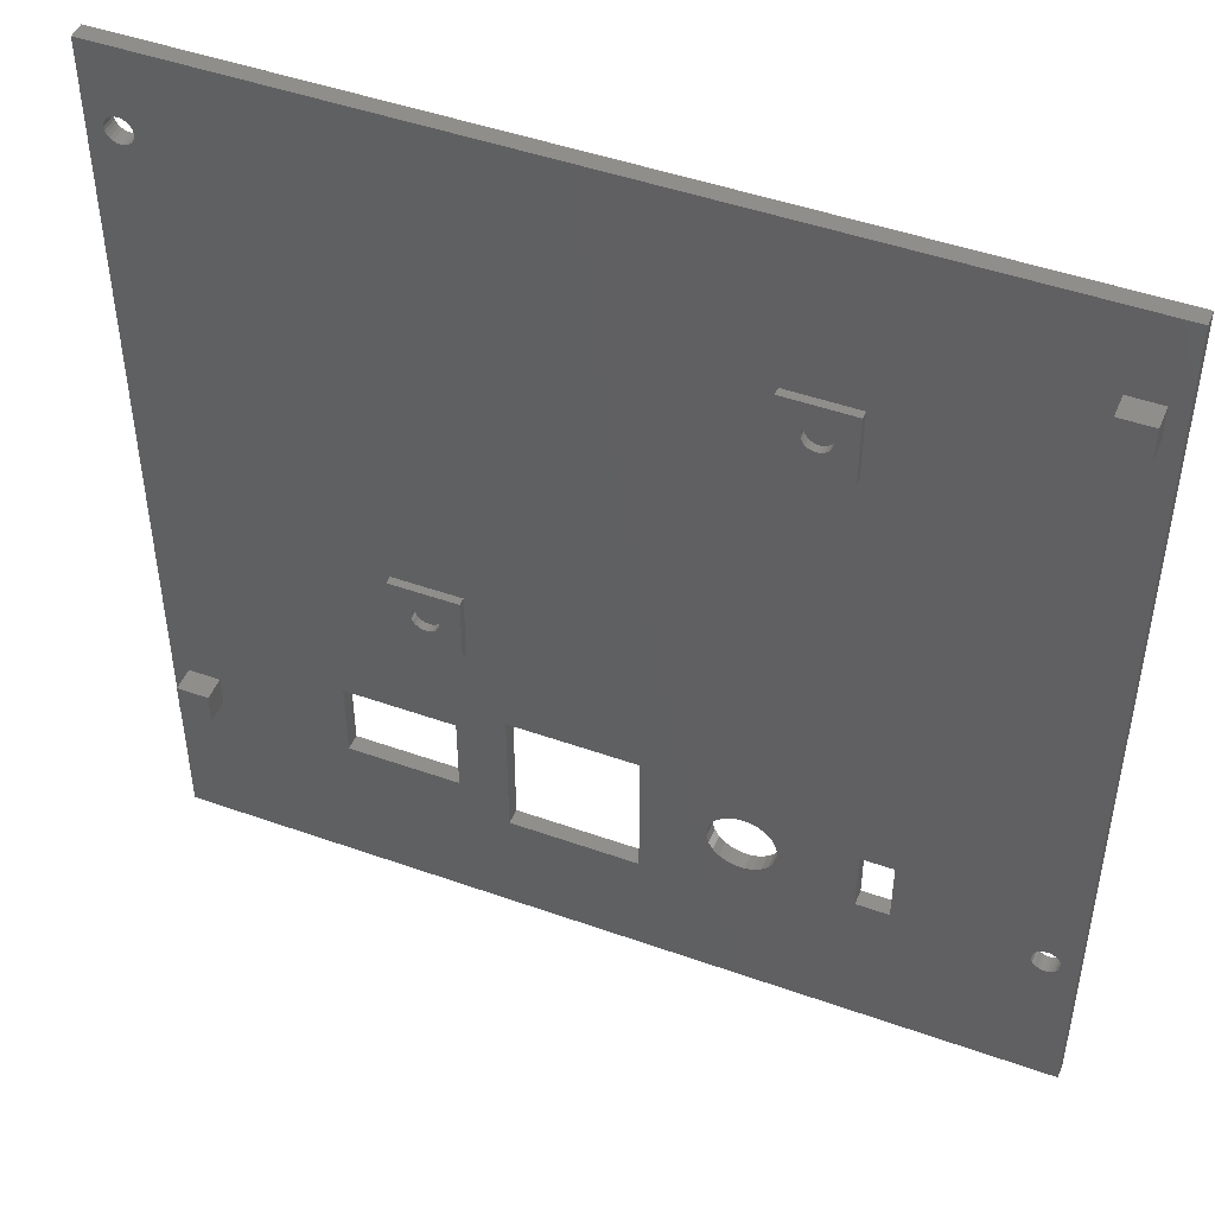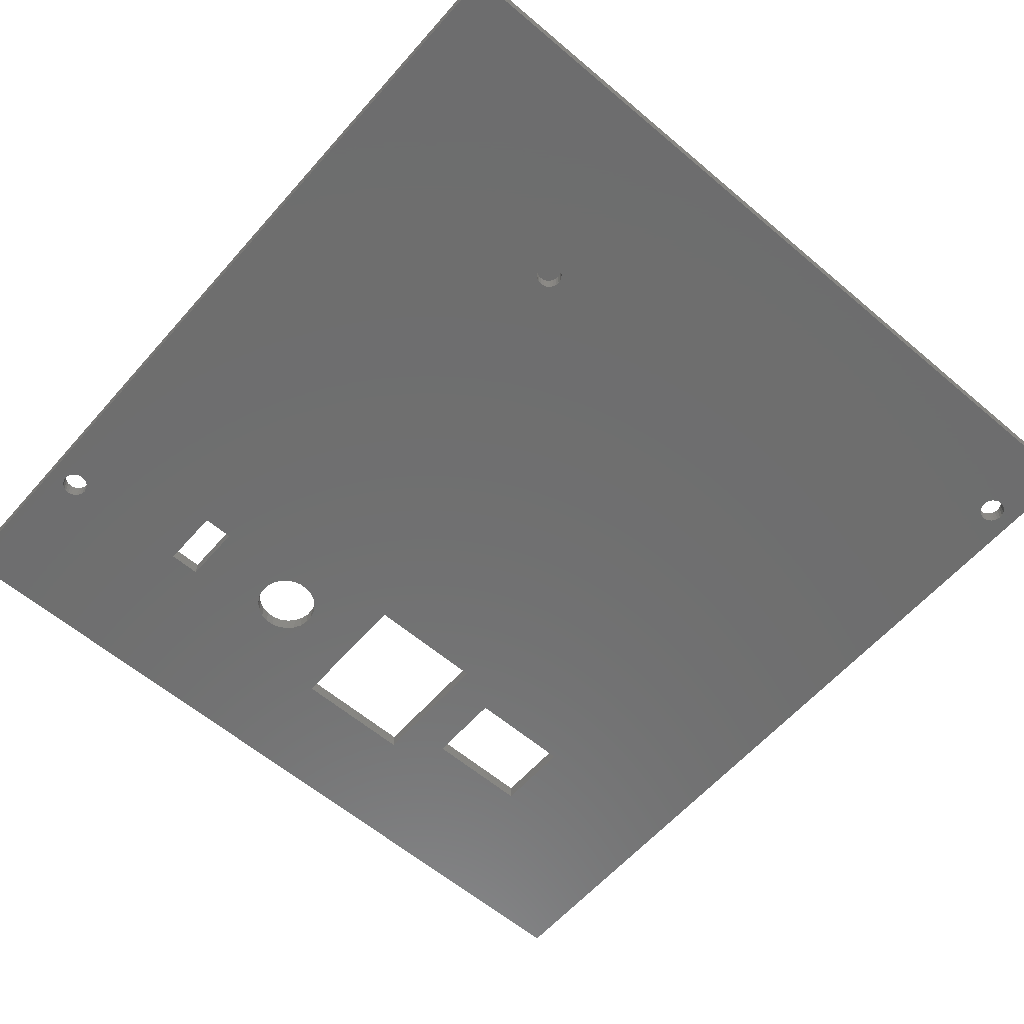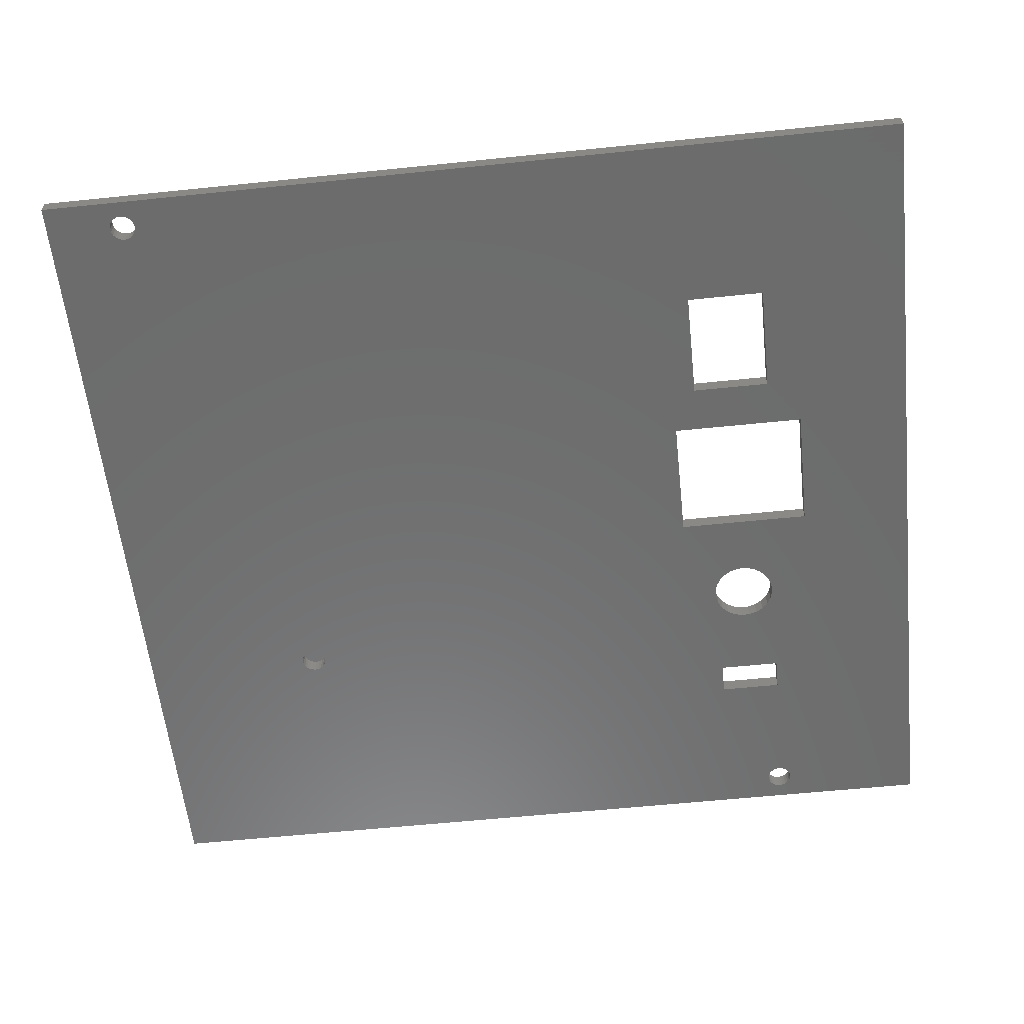
<metadata>
{"format":"stl","ext":"stl","renderer":"f3d","projection":"perspective","resolution":1024,"background":"white","views":[{"elev":47.2,"azim":21.9,"up":"+Y"},{"elev":-60.1,"azim":139.0,"up":"+Z"},{"elev":-58.5,"azim":-83.9,"up":"+Z"}]}
</metadata>
<code>
# stl→obj: 326 verts, 693 faces
v 32.11 54.43 3
v 35.01 51.27 3
v 32.11 45.93 3
v 35.29 51.6 3
v 35.64 51.85 3
v 40.61 54.43 3
v 34.83 50.87 3
v 34.76 50.45 3
v 36.04 52 3
v 36.47 52.04 3
v 36.9 51.96 3
v 37.29 51.79 3
v 37.62 51.51 3
v 37.87 51.16 3
v 38.02 50.76 3
v 38.06 50.33 3
v 35.53 48.99 3
v 40.61 45.93 3
v 35.2 49.27 3
v 34.95 49.62 3
v 34.8 50.02 3
v 35.93 48.81 3
v 36.35 48.74 3
v 36.78 48.78 3
v 37.18 48.93 3
v 37.53 49.18 3
v 37.81 49.51 3
v 37.99 49.9 3
v 32.11 54.43 1
v 40.61 54.43 1
v 32.11 54.43 2
v 40.61 45.93 2
v 40.61 45.93 1
v 32.11 45.93 2
v 73.86 96.18 3
v 73.86 87.68 0
v 73.86 87.68 3
v 73.86 96.18 0
v 73.86 96.18 2
v 82.36 87.68 2
v 82.36 87.68 0
v 82.36 87.68 3
v 82.36 96.18 2
v 82.36 96.18 3
v 109.1 102.2 5
v 105.1 106.2 5
v 105.1 102.2 5
v 109.1 106.2 5
v 109.1 106.2 2
v 105.1 106.2 2
v 105.1 102.2 2
v 109.1 102.2 2
v 9.144 24.21 5
v 5.144 28.21 5
v 5.144 24.21 5
v 9.144 28.21 5
v 5.144 24.21 2
v 5.144 28.21 2
v 9.144 24.21 2
v 9.144 28.21 2
v 5.2 105.8 0
v 5.144 28.21 7.05e-16
v 5.144 106.2 0
v 9.144 28.21 7.05e-16
v 5.365 105.4 0
v 5.627 105 0
v 5.969 104.8 0
v 6.367 104.6 0
v 6.794 104.6 0
v 7.221 104.6 0
v 7.619 104.8 0
v 7.96 105 0
v 8.223 105.4 0
v 8.387 105.8 0
v 8.444 106.2 0
v 25.07 33.09 0
v 32.11 45.93 0
v 38.87 33.09 0
v 32.11 96.18 0
v 32.11 48.95 0
v 44.93 36 0
v 82.36 45.93 0
v 38.87 23.09 0
v 60.73 36 0
v 69.49 30.53 0
v 60.73 18.75 0
v 68.94 29.62 0
v 68.64 28.59 0
v 68.63 27.52 0
v 70.26 31.28 0
v 71.19 31.8 0
v 72.23 32.06 0
v 73.3 32.04 0
v 74.33 31.75 0
v 75.25 31.2 0
v 75.99 30.43 0
v 76.51 29.49 0
v 76.77 28.45 0
v 3.144 116.2 0
v 3.144 4.21 0
v 5.2 106.6 0
v 5.365 107 0
v 5.627 107.4 0
v 5.969 107.6 0
v 6.367 107.8 0
v 6.794 107.9 0
v 111.1 116.2 0
v 7.221 107.8 0
v 7.619 107.6 0
v 7.96 107.4 0
v 8.223 107 0
v 8.387 106.6 0
v 9.144 24.21 7.05e-16
v 33.94 96.18 0
v 36.94 96.18 0
v 82.36 96.18 0
v 105.1 106.2 7.05e-16
v 85.99 31.78 7.05e-16
v 89.99 31.78 7.05e-16
v 89.99 23.78 7.05e-16
v 109.1 106.2 7.05e-16
v 109.1 102.2 7.05e-16
v 109.1 24.21 7.05e-16
v 111.1 24.21 0
v 105.8 24.21 7.05e-16
v 105.1 102.2 7.05e-16
v 105.9 24.64 7.05e-16
v 106.1 25.03 7.05e-16
v 106.3 25.38 7.05e-16
v 106.7 25.64 7.05e-16
v 107.1 25.8 7.05e-16
v 107.5 25.86 7.05e-16
v 107.9 25.8 7.05e-16
v 108.3 25.64 7.05e-16
v 108.7 25.38 7.05e-16
v 108.9 25.03 7.05e-16
v 109.1 24.64 7.05e-16
v 5.144 24.21 7.05e-16
v 111.1 4.21 0
v 25.07 23.09 0
v 44.93 18.75 0
v 71.07 24.22 0
v 70.15 24.77 0
v 69.41 25.54 0
v 68.89 26.48 0
v 72.1 23.93 0
v 73.17 23.91 0
v 74.21 24.17 0
v 75.14 24.69 0
v 75.91 25.44 0
v 76.46 26.36 0
v 76.76 27.38 0
v 85.99 23.78 7.05e-16
v 105.9 23.78 7.05e-16
v 106.1 23.38 7.05e-16
v 106.3 23.04 7.05e-16
v 106.7 22.78 7.05e-16
v 107.1 22.62 7.05e-16
v 107.5 22.56 7.05e-16
v 107.9 22.62 7.05e-16
v 108.3 22.78 7.05e-16
v 108.7 23.04 7.05e-16
v 108.9 23.38 7.05e-16
v 109.1 23.78 7.05e-16
v 5.144 106.2 2
v 5.2 105.8 2
v 5.365 105.4 2
v 5.627 105 2
v 5.969 104.8 2
v 6.367 104.6 2
v 6.794 104.6 2
v 7.221 104.6 2
v 7.619 104.8 2
v 7.96 105 2
v 8.223 105.4 2
v 8.387 105.8 2
v 8.444 106.2 2
v 3.144 4.21 2
v 3.144 116.2 2
v 111.1 4.21 2
v 25.07 23.09 2
v 44.93 18.75 2
v 38.87 23.09 2
v 38.87 33.09 2
v 60.73 18.75 2
v 71.07 24.22 2
v 70.15 24.77 2
v 69.41 25.54 2
v 60.73 36 2
v 68.89 26.48 2
v 68.63 27.52 2
v 72.1 23.93 2
v 73.17 23.91 2
v 74.21 24.17 2
v 75.14 24.69 2
v 75.91 25.44 2
v 76.46 26.36 2
v 76.76 27.38 2
v 76.77 28.45 2
v 85.99 23.78 2
v 89.99 23.78 2
v 89.99 31.78 2
v 105.9 23.78 2
v 105.8 24.21 2
v 106.1 23.38 2
v 106.3 23.04 2
v 106.7 22.78 2
v 107.1 22.62 2
v 107.5 22.56 2
v 107.9 22.62 2
v 108.3 22.78 2
v 108.7 23.04 2
v 108.9 23.38 2
v 109.1 23.78 2
v 109.1 24.21 2
v 111.1 24.21 2
v 105.9 24.64 2
v 106.1 25.03 2
v 106.3 25.38 2
v 106.7 25.64 2
v 107.1 25.8 2
v 107.5 25.86 2
v 107.9 25.8 2
v 108.3 25.64 2
v 108.7 25.38 2
v 108.9 25.03 2
v 109.1 24.64 2
v 6.794 107.9 2
v 111.1 116.2 2
v 6.367 107.8 2
v 5.969 107.6 2
v 5.627 107.4 2
v 5.365 107 2
v 5.2 106.6 2
v 7.221 107.8 2
v 7.619 107.6 2
v 7.96 107.4 2
v 8.223 107 2
v 8.387 106.6 2
v 25.07 33.09 2
v 44.93 36 2
v 68.94 29.62 2
v 68.64 28.59 2
v 69.49 30.53 2
v 70.26 31.28 2
v 71.19 31.8 2
v 72.23 32.06 2
v 73.3 32.04 2
v 74.33 31.75 2
v 75.25 31.2 2
v 75.99 30.43 2
v 76.51 29.49 2
v 85.99 31.78 2
v 76.62 92.45 0
v 76.56 92.03 3
v 76.56 92.03 0
v 76.62 92.45 3
v 76.62 91.6 3
v 76.62 91.6 0
v 76.79 91.2 3
v 77.05 90.86 3
v 77.39 90.6 3
v 77.79 90.43 3
v 78.21 90.38 3
v 78.64 90.43 3
v 79.04 90.6 3
v 79.38 90.86 3
v 79.64 91.2 3
v 79.81 91.6 3
v 79.86 92.03 3
v 77.39 93.46 3
v 77.05 93.19 3
v 76.79 92.85 3
v 77.79 93.62 3
v 78.21 93.68 3
v 78.64 93.62 3
v 79.04 93.46 3
v 79.38 93.19 3
v 79.64 92.85 3
v 79.81 92.45 3
v 77.39 93.46 0
v 77.79 93.62 0
v 77.05 93.19 0
v 76.79 92.85 0
v 79.86 92.03 0
v 79.81 92.45 0
v 79.38 90.86 0
v 79.64 91.2 0
v 79.64 92.85 0
v 79.38 93.19 0
v 79.04 93.46 0
v 78.64 93.62 0
v 77.39 90.6 0
v 77.05 90.86 0
v 77.79 90.43 0
v 76.79 91.2 0
v 78.21 90.38 0
v 79.81 91.6 0
v 78.21 93.68 0
v 79.04 90.6 0
v 78.64 90.43 0
v 34.83 50.87 3.172e-15
v 34.8 50.02 3.172e-15
v 34.76 50.45 3.172e-15
v 34.95 49.62 3.172e-15
v 35.01 51.27 3.172e-15
v 35.2 49.27 3.172e-15
v 35.29 51.6 3.172e-15
v 35.53 48.99 3.172e-15
v 35.64 51.85 3.172e-15
v 35.93 48.81 3.172e-15
v 36.04 52 3.172e-15
v 36.35 48.74 3.172e-15
v 36.47 52.04 3.172e-15
v 36.78 48.78 3.172e-15
v 36.9 51.96 3.172e-15
v 37.18 48.93 3.172e-15
v 36.98 51.93 3.172e-15
v 37.29 51.79 3.172e-15
v 37.53 49.18 3.172e-15
v 37.62 51.51 3.172e-15
v 37.81 49.51 3.172e-15
v 37.87 51.16 3.172e-15
v 37.99 49.9 3.172e-15
v 38.02 50.76 3.172e-15
v 38.06 50.33 3.172e-15
f 1 2 3
f 2 1 4
f 4 1 5
f 5 1 6
f 3 2 7
f 3 7 8
f 5 6 9
f 9 6 10
f 10 6 11
f 11 6 12
f 12 6 13
f 13 6 14
f 14 6 15
f 15 6 16
f 3 17 18
f 17 3 19
f 19 3 20
f 20 3 21
f 21 3 8
f 18 17 22
f 18 22 23
f 18 23 24
f 18 24 25
f 18 25 26
f 18 26 27
f 18 27 28
f 18 28 16
f 18 16 6
f 6 29 30
f 29 6 31
f 31 6 1
f 6 32 18
f 32 6 33
f 33 6 30
f 31 3 34
f 3 31 1
f 3 32 34
f 32 3 18
f 35 36 37
f 36 35 38
f 38 35 39
f 40 36 41
f 36 40 37
f 37 40 42
f 35 43 39
f 43 35 44
f 43 42 40
f 42 43 44
f 45 46 47
f 46 45 48
f 46 49 50
f 49 46 48
f 46 51 47
f 51 46 50
f 45 51 52
f 51 45 47
f 49 45 52
f 45 49 48
f 53 54 55
f 54 53 56
f 54 57 55
f 57 54 58
f 53 57 59
f 57 53 55
f 60 53 59
f 53 60 56
f 54 60 58
f 60 54 56
f 61 62 63
f 62 61 64
f 64 61 65
f 64 65 66
f 64 66 67
f 64 67 68
f 64 68 69
f 64 69 70
f 64 70 71
f 64 71 72
f 64 72 73
f 64 73 74
f 64 74 75
f 76 77 78
f 77 76 79
f 77 79 80
f 78 77 81
f 81 77 82
f 78 81 83
f 81 82 84
f 84 82 85
f 84 85 86
f 86 85 87
f 86 87 88
f 86 88 89
f 85 82 90
f 90 82 91
f 91 82 92
f 92 82 93
f 93 82 94
f 94 82 95
f 95 82 96
f 96 82 97
f 97 82 98
f 99 63 100
f 63 99 101
f 101 99 102
f 102 99 103
f 103 99 104
f 104 99 105
f 105 99 106
f 106 99 107
f 106 107 108
f 108 107 109
f 109 107 110
f 110 107 111
f 111 107 112
f 112 107 75
f 75 107 79
f 75 79 64
f 64 79 113
f 113 79 76
f 79 107 114
f 114 107 115
f 115 107 38
f 38 107 116
f 116 107 41
f 41 107 117
f 41 117 82
f 82 117 118
f 118 117 119
f 119 117 120
f 117 107 121
f 121 107 122
f 122 107 123
f 123 107 124
f 122 125 126
f 125 122 127
f 127 122 128
f 128 122 129
f 129 122 130
f 130 122 131
f 131 122 132
f 132 122 133
f 133 122 134
f 134 122 135
f 135 122 136
f 136 122 137
f 137 122 123
f 100 138 139
f 138 100 63
f 138 63 62
f 139 138 113
f 139 113 140
f 140 113 76
f 139 140 141
f 141 140 83
f 141 83 81
f 139 141 86
f 139 86 142
f 142 86 143
f 143 86 144
f 144 86 145
f 145 86 89
f 139 142 146
f 139 146 147
f 139 147 148
f 139 148 149
f 139 149 150
f 139 150 151
f 139 151 152
f 139 152 98
f 139 98 153
f 153 98 82
f 153 82 118
f 139 153 120
f 139 120 154
f 154 120 125
f 125 120 126
f 126 120 117
f 139 154 155
f 139 155 156
f 139 156 157
f 139 157 158
f 139 158 159
f 139 159 160
f 139 160 161
f 139 161 162
f 139 162 163
f 139 163 164
f 139 164 123
f 139 123 124
f 60 165 58
f 165 60 166
f 166 60 167
f 167 60 168
f 168 60 169
f 169 60 170
f 170 60 171
f 171 60 172
f 172 60 173
f 173 60 174
f 174 60 175
f 175 60 176
f 176 60 177
f 178 57 179
f 57 178 180
f 57 180 59
f 59 180 181
f 59 181 60
f 181 180 182
f 181 182 183
f 183 182 184
f 182 180 185
f 185 180 186
f 185 186 187
f 185 187 188
f 185 188 189
f 189 188 190
f 189 190 191
f 186 180 192
f 192 180 193
f 193 180 194
f 194 180 195
f 195 180 196
f 196 180 197
f 197 180 198
f 198 180 199
f 199 180 200
f 200 180 201
f 201 180 202
f 202 180 203
f 202 203 204
f 202 204 51
f 203 180 205
f 205 180 206
f 206 180 207
f 207 180 208
f 208 180 209
f 209 180 210
f 210 180 211
f 211 180 212
f 212 180 213
f 213 180 214
f 214 180 215
f 215 180 216
f 204 52 51
f 52 204 217
f 52 217 218
f 52 218 219
f 52 219 220
f 52 220 221
f 52 221 222
f 52 222 223
f 52 223 224
f 52 224 225
f 52 225 226
f 52 226 227
f 52 227 215
f 52 215 216
f 52 216 49
f 179 228 229
f 228 179 230
f 230 179 231
f 231 179 232
f 232 179 233
f 233 179 234
f 234 179 165
f 165 179 57
f 165 57 58
f 229 228 235
f 229 235 236
f 229 236 237
f 229 237 238
f 229 238 239
f 229 239 177
f 229 177 60
f 229 60 240
f 240 60 181
f 229 240 184
f 229 184 241
f 241 184 182
f 229 241 189
f 229 189 50
f 50 189 242
f 242 189 243
f 243 189 191
f 50 242 244
f 50 244 245
f 50 245 246
f 50 246 247
f 50 247 248
f 50 248 249
f 50 249 250
f 50 250 251
f 50 251 252
f 50 252 199
f 50 199 253
f 253 199 200
f 50 253 202
f 50 202 51
f 229 50 49
f 229 49 216
f 179 107 99
f 107 179 229
f 179 100 178
f 100 179 99
f 180 100 139
f 100 180 178
f 124 180 139
f 180 124 216
f 215 164 214
f 164 215 123
f 214 163 213
f 163 214 164
f 213 162 212
f 162 213 163
f 211 162 161
f 162 211 212
f 210 161 160
f 161 210 211
f 209 160 159
f 160 209 210
f 208 159 158
f 159 208 209
f 207 158 157
f 158 207 208
f 206 157 156
f 157 206 207
f 155 206 156
f 206 155 205
f 154 205 155
f 205 154 203
f 125 203 154
f 203 125 204
f 127 204 125
f 204 127 217
f 128 217 127
f 217 128 218
f 129 218 128
f 218 129 219
f 220 129 130
f 129 220 219
f 221 130 131
f 130 221 220
f 222 131 132
f 131 222 221
f 223 132 133
f 132 223 222
f 224 133 134
f 133 224 223
f 225 134 135
f 134 225 224
f 225 136 226
f 136 225 135
f 226 137 227
f 137 226 136
f 227 123 215
f 123 227 137
f 107 216 124
f 216 107 229
f 181 83 140
f 83 181 183
f 76 181 140
f 181 76 240
f 184 76 78
f 76 184 240
f 184 83 183
f 83 184 78
f 189 86 185
f 86 189 84
f 182 86 141
f 86 182 185
f 81 182 141
f 182 81 241
f 189 81 84
f 81 189 241
f 118 200 153
f 200 118 253
f 202 118 119
f 118 202 253
f 202 120 201
f 120 202 119
f 200 120 153
f 120 200 201
f 239 75 177
f 75 239 112
f 177 74 176
f 74 177 75
f 176 73 175
f 73 176 74
f 175 72 174
f 72 175 73
f 173 72 71
f 72 173 174
f 172 71 70
f 71 172 173
f 171 70 69
f 70 171 172
f 170 69 68
f 69 170 171
f 169 68 67
f 68 169 170
f 168 67 66
f 67 168 169
f 65 168 66
f 168 65 167
f 61 167 65
f 167 61 166
f 63 166 61
f 166 63 165
f 101 165 63
f 165 101 234
f 102 234 101
f 234 102 233
f 103 233 102
f 233 103 232
f 231 103 104
f 103 231 232
f 230 104 105
f 104 230 231
f 228 105 106
f 105 228 230
f 235 106 108
f 106 235 228
f 236 108 109
f 108 236 235
f 237 109 110
f 109 237 236
f 237 111 238
f 111 237 110
f 238 112 239
f 112 238 111
f 197 150 196
f 150 197 151
f 195 150 149
f 150 195 196
f 194 149 148
f 149 194 195
f 193 148 147
f 148 193 194
f 192 147 146
f 147 192 193
f 186 146 142
f 146 186 192
f 187 142 143
f 142 187 186
f 144 187 143
f 187 144 188
f 145 188 144
f 188 145 190
f 89 190 145
f 190 89 191
f 88 191 89
f 191 88 243
f 87 243 88
f 243 87 242
f 85 242 87
f 242 85 244
f 245 85 90
f 85 245 244
f 246 90 91
f 90 246 245
f 247 91 92
f 91 247 246
f 248 92 93
f 92 248 247
f 249 93 94
f 93 249 248
f 250 94 95
f 94 250 249
f 250 96 251
f 96 250 95
f 251 97 252
f 97 251 96
f 252 98 199
f 98 252 97
f 199 152 198
f 152 199 98
f 198 151 197
f 151 198 152
f 64 138 62
f 113 138 64
f 122 126 121
f 121 126 117
f 254 255 256
f 255 254 257
f 256 258 259
f 258 256 255
f 37 260 35
f 260 37 261
f 261 37 262
f 262 37 42
f 35 260 258
f 35 258 255
f 262 42 263
f 263 42 264
f 264 42 265
f 265 42 266
f 266 42 267
f 267 42 268
f 268 42 269
f 269 42 270
f 35 271 44
f 271 35 272
f 272 35 273
f 273 35 257
f 257 35 255
f 44 271 274
f 44 274 275
f 44 275 276
f 44 276 277
f 44 277 278
f 44 278 279
f 44 279 280
f 44 280 270
f 44 270 42
f 274 281 282
f 281 274 271
f 271 283 281
f 283 271 272
f 284 257 254
f 257 284 273
f 280 285 270
f 285 280 286
f 268 287 267
f 287 268 288
f 278 289 279
f 289 278 290
f 278 291 290
f 291 278 277
f 277 292 291
f 292 277 276
f 261 293 294
f 293 261 262
f 262 295 293
f 295 262 263
f 259 260 296
f 260 259 258
f 296 261 294
f 261 296 260
f 283 273 284
f 273 283 272
f 263 297 295
f 297 263 264
f 270 298 269
f 298 270 285
f 275 282 299
f 282 275 274
f 265 300 301
f 300 265 266
f 266 287 300
f 287 266 267
f 264 301 297
f 301 264 265
f 276 299 292
f 299 276 275
f 279 286 280
f 286 279 289
f 269 288 268
f 288 269 298
f 302 303 304
f 303 302 305
f 305 302 306
f 305 306 307
f 307 306 308
f 307 308 309
f 309 308 310
f 309 310 311
f 311 310 312
f 311 312 313
f 313 312 314
f 313 314 315
f 315 314 316
f 315 316 317
f 317 316 318
f 317 318 319
f 317 319 320
f 320 319 321
f 320 321 322
f 322 321 323
f 322 323 324
f 324 323 325
f 324 325 326
f 7 304 8
f 304 7 302
f 2 302 7
f 302 2 306
f 4 306 2
f 306 4 308
f 4 310 308
f 310 4 5
f 5 312 310
f 312 5 9
f 9 314 312
f 314 9 10
f 10 316 314
f 316 10 11
f 11 318 316
f 318 11 319
f 319 11 12
f 12 321 319
f 321 12 13
f 321 14 323
f 14 321 13
f 323 15 325
f 15 323 14
f 325 16 326
f 16 325 15
f 326 28 324
f 28 326 16
f 324 27 322
f 27 324 28
f 322 26 320
f 26 322 27
f 26 317 320
f 317 26 25
f 25 315 317
f 315 25 24
f 24 313 315
f 313 24 23
f 23 311 313
f 311 23 22
f 22 309 311
f 309 22 17
f 17 307 309
f 307 17 19
f 20 307 19
f 307 20 305
f 21 305 20
f 305 21 303
f 8 303 21
f 303 8 304
f 38 284 36
f 284 38 283
f 283 38 281
f 281 38 116
f 36 284 254
f 36 254 256
f 281 116 282
f 282 116 299
f 299 116 292
f 292 116 291
f 291 116 290
f 290 116 289
f 289 116 286
f 286 116 285
f 36 293 41
f 293 36 294
f 294 36 296
f 296 36 259
f 259 36 256
f 41 293 295
f 41 295 297
f 41 297 301
f 41 301 300
f 41 300 287
f 41 287 288
f 41 288 298
f 41 298 285
f 41 285 116
f 115 304 114
f 304 115 302
f 302 115 306
f 306 115 308
f 308 115 310
f 310 115 312
f 312 115 314
f 314 115 316
f 316 115 318
f 318 115 38
f 318 38 319
f 319 38 321
f 321 38 323
f 323 38 325
f 325 38 326
f 114 80 79
f 80 114 77
f 77 114 304
f 77 304 303
f 77 303 305
f 77 305 307
f 77 307 309
f 77 309 311
f 77 311 313
f 77 313 82
f 82 313 315
f 82 315 317
f 82 317 320
f 82 320 322
f 82 322 324
f 82 324 326
f 82 326 36
f 36 326 38
f 82 36 41

</code>
